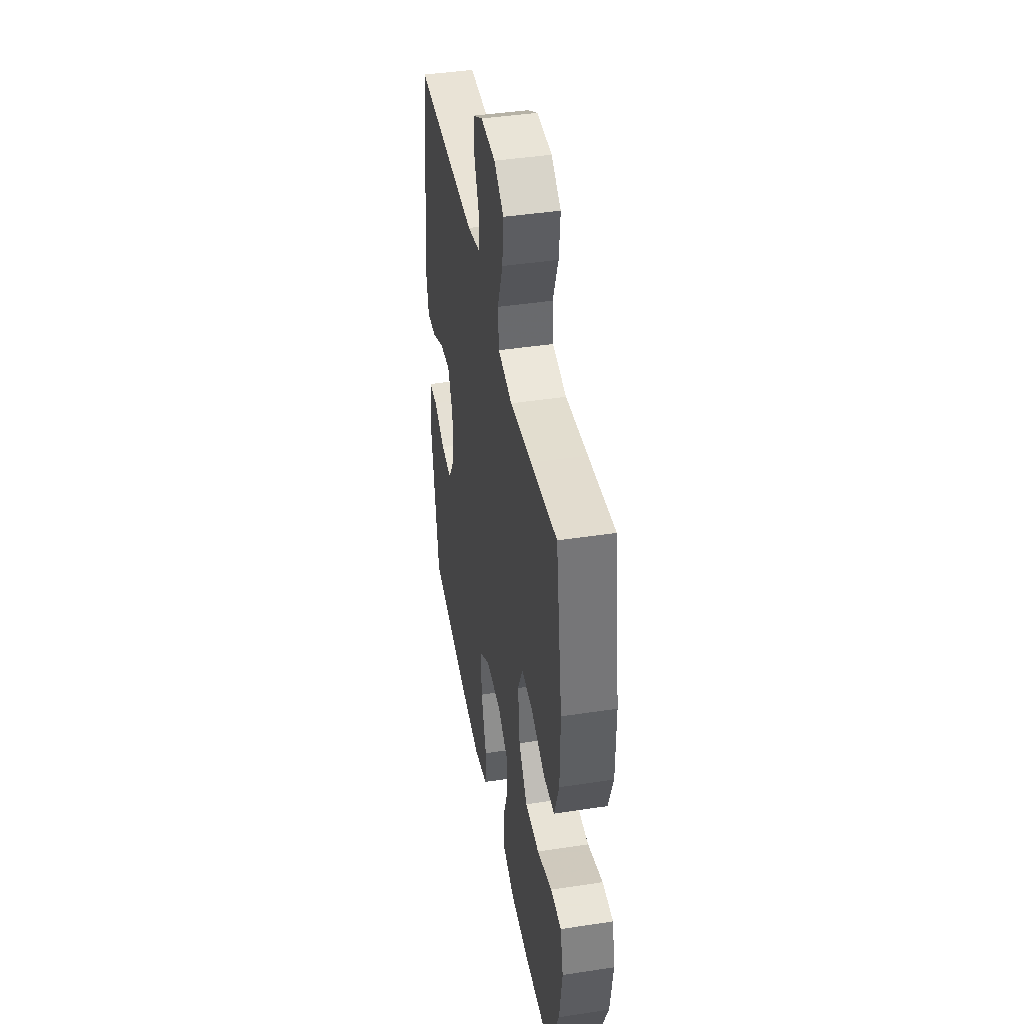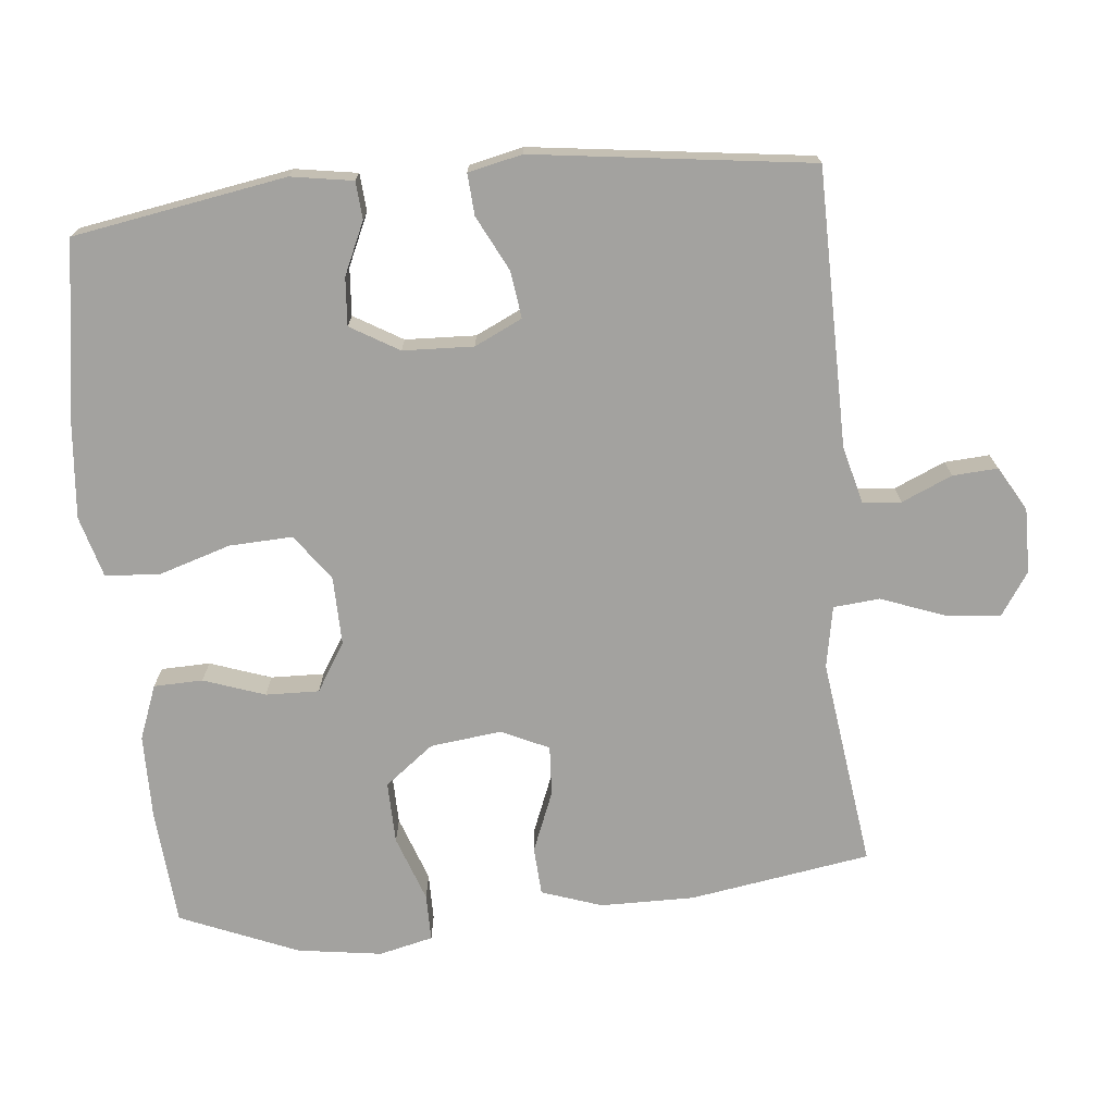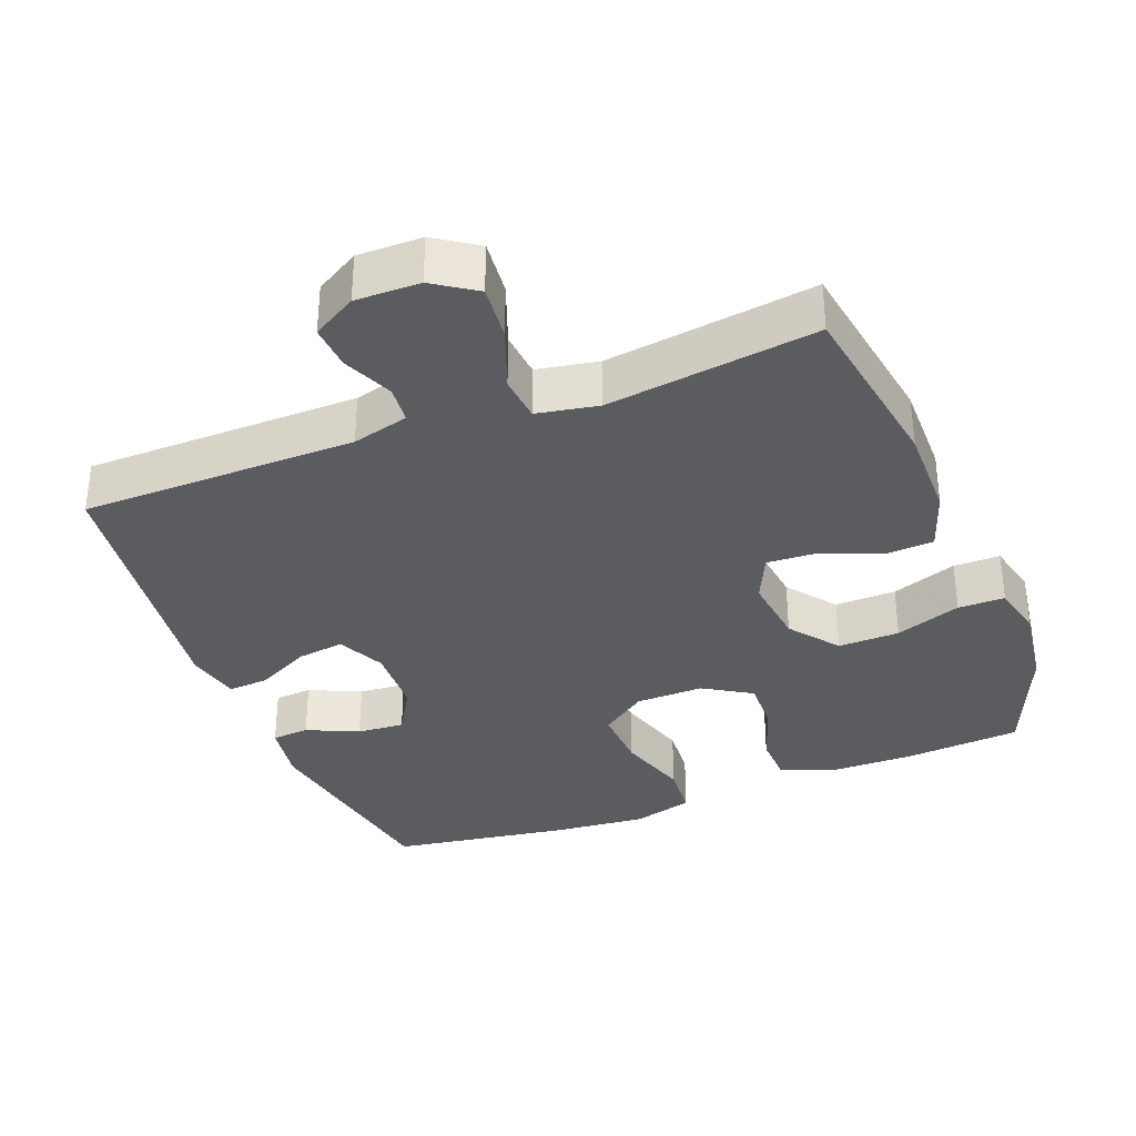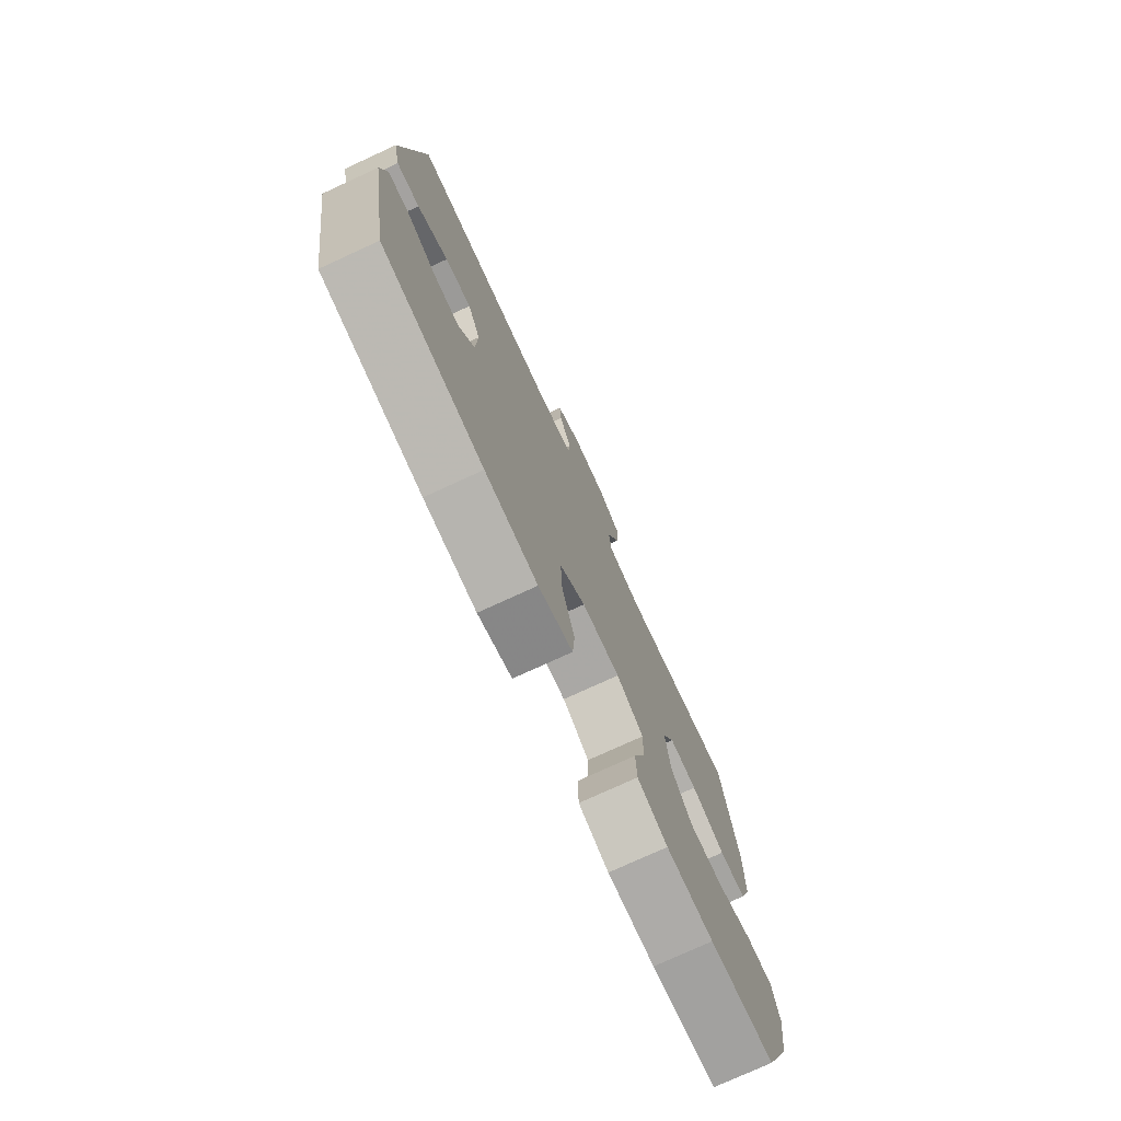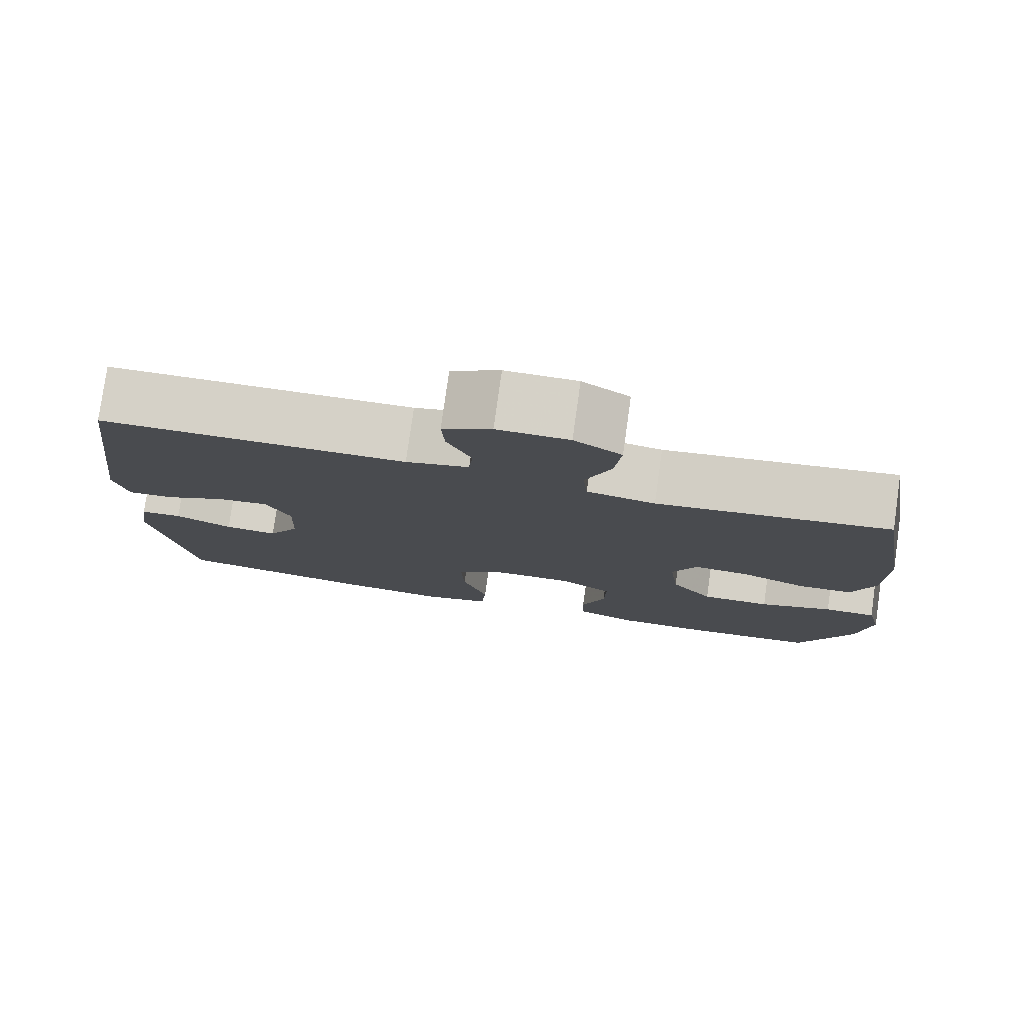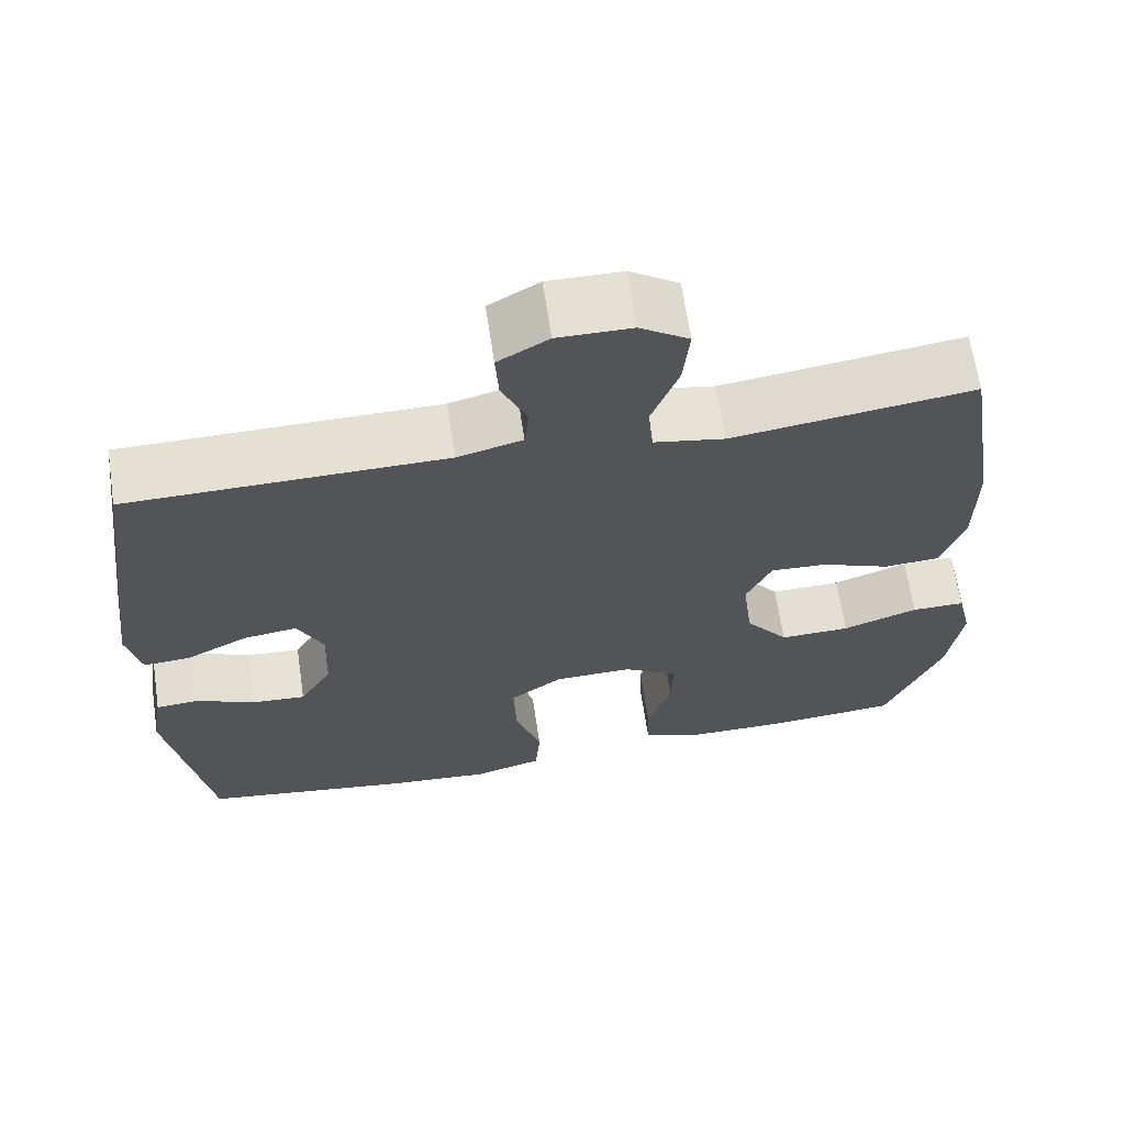
<metadata>
{"format":"obj","ext":"obj","renderer":"f3d","projection":"perspective","resolution":1024,"background":"white","views":[{"elev":42.8,"azim":79.7,"up":"+Z"},{"elev":-72.5,"azim":-84.4,"up":"+Y"},{"elev":-34.4,"azim":21.3,"up":"+Y"},{"elev":-76.1,"azim":-65.3,"up":"+Z"},{"elev":78.8,"azim":8.0,"up":"+Z"},{"elev":65.5,"azim":-8.5,"up":"+Z"}]}
</metadata>
<code>
v -0.5 0.07 -0.5
v -0.551 0.07 -0.201
v -0.537 0.07 -0.114
v -0.484 0.07 -0.11
v -0.411 0.07 -0.143
v -0.344 0.07 -0.148
v -0.304 0.07 -0.08
v -0.3 0.07 0.019
v -0.332 0.07 0.086
v -0.398 0.07 0.077
v -0.475 0.07 0.038
v -0.533 0.07 0.034
v -0.55 0.07 0.11
v -0.5 0.07 0.5
v -0.111 0.07 0.504
v -0.031 0.07 0.525
v -0.026 0.07 0.579
v -0.057 0.07 0.65
v -0.061 0.07 0.713
v 0.001 0.07 0.749
v 0.092 0.07 0.748
v 0.152 0.07 0.708
v 0.144 0.07 0.629
v 0.111 0.07 0.541
v 0.117 0.07 0.476
v 0.204 0.07 0.46
v 0.338 0.07 0.478
v 0.5 0.07 0.5
v 0.541 0.07 0.245
v 0.54 0.07 0.113
v 0.511 0.07 0.028
v 0.443 0.07 0.024
v 0.358 0.07 0.058
v 0.288 0.07 0.062
v 0.257 0.07 -0.005
v 0.269 0.07 -0.105
v 0.322 0.07 -0.174
v 0.409 0.07 -0.172
v 0.502 0.07 -0.139
v 0.568 0.07 -0.139
v 0.586 0.07 -0.215
v 0.569 0.07 -0.334
v 0.5 0.07 -0.5
v 0.336 0.07 -0.513
v 0.217 0.07 -0.512
v 0.141 0.07 -0.483
v 0.139 0.07 -0.414
v 0.169 0.07 -0.328
v 0.171 0.07 -0.253
v 0.103 0.07 -0.211
v 0.007 0.07 -0.213
v -0.058 0.07 -0.26
v -0.054 0.07 -0.349
v -0.022 0.07 -0.451
v -0.028 0.07 -0.527
v -0.114 0.07 -0.551
v -0.246 0.07 -0.539
v -0.5 0 -0.5
v -0.551 0 -0.201
v -0.537 0 -0.114
v -0.484 0 -0.11
v -0.411 0 -0.143
v -0.344 0 -0.148
v -0.304 0 -0.08
v -0.3 0 0.019
v -0.332 0 0.086
v -0.398 0 0.077
v -0.475 0 0.038
v -0.533 0 0.034
v -0.55 0 0.11
v -0.5 0 0.5
v -0.111 0 0.504
v -0.031 0 0.525
v -0.026 0 0.579
v -0.057 0 0.65
v -0.061 0 0.713
v 0.001 0 0.749
v 0.092 0 0.748
v 0.152 0 0.708
v 0.144 0 0.629
v 0.111 0 0.541
v 0.117 0 0.476
v 0.204 0 0.46
v 0.338 0 0.478
v 0.5 0 0.5
v 0.541 0 0.245
v 0.54 0 0.113
v 0.511 0 0.028
v 0.443 0 0.024
v 0.358 0 0.058
v 0.288 0 0.062
v 0.257 0 -0.005
v 0.269 0 -0.105
v 0.322 0 -0.174
v 0.409 0 -0.172
v 0.502 0 -0.139
v 0.568 0 -0.139
v 0.586 0 -0.215
v 0.569 0 -0.334
v 0.5 0 -0.5
v 0.336 0 -0.513
v 0.217 0 -0.512
v 0.141 0 -0.483
v 0.139 0 -0.414
v 0.169 0 -0.328
v 0.171 0 -0.253
v 0.103 0 -0.211
v 0.007 0 -0.213
v -0.058 0 -0.26
v -0.054 0 -0.349
v -0.022 0 -0.451
v -0.028 0 -0.527
v -0.114 0 -0.551
v -0.246 0 -0.539
f 53 54 55 56
f 52 53 56 57
f 45 46 47 48
f 45 48 49
f 44 45 49
f 43 44 49
f 42 43 49
f 41 42 49 50
f 38 39 40 41
f 37 38 41 50
f 30 31 32 33
f 30 33 34
f 27 28 29 30
f 26 27 30 34
f 25 26 34 35
f 21 22 23 24
f 19 20 21 24
f 17 18 19 24
f 16 17 24 25
f 15 16 25 35
f 10 11 12 13
f 9 10 13 14
f 8 9 14 15
f 2 3 4 5
f 2 5 6
f 52 57 1 2
f 51 52 2 6
f 36 37 50 51
f 36 51 6 7
f 15 35 36
f 7 8 15 36
f 113 112 111 110
f 114 113 110 109
f 105 104 103 102
f 106 105 102
f 106 102 101
f 106 101 100
f 106 100 99
f 107 106 99 98
f 98 97 96 95
f 107 98 95 94
f 90 89 88 87
f 91 90 87
f 87 86 85 84
f 91 87 84 83
f 92 91 83 82
f 81 80 79 78
f 81 78 77 76
f 81 76 75 74
f 82 81 74 73
f 92 82 73 72
f 70 69 68 67
f 71 70 67 66
f 72 71 66 65
f 62 61 60 59
f 63 62 59
f 59 58 114 109
f 63 59 109 108
f 108 107 94 93
f 64 63 108 93
f 93 92 72
f 93 72 65 64
f 1 58 59 2
f 2 59 60 3
f 3 60 61 4
f 4 61 62 5
f 5 62 63 6
f 6 63 64 7
f 7 64 65 8
f 8 65 66 9
f 9 66 67 10
f 10 67 68 11
f 11 68 69 12
f 12 69 70 13
f 13 70 71 14
f 14 71 72 15
f 15 72 73 16
f 16 73 74 17
f 17 74 75 18
f 18 75 76 19
f 19 76 77 20
f 20 77 78 21
f 21 78 79 22
f 22 79 80 23
f 23 80 81 24
f 24 81 82 25
f 25 82 83 26
f 26 83 84 27
f 27 84 85 28
f 28 85 86 29
f 29 86 87 30
f 30 87 88 31
f 31 88 89 32
f 32 89 90 33
f 33 90 91 34
f 34 91 92 35
f 35 92 93 36
f 36 93 94 37
f 37 94 95 38
f 38 95 96 39
f 39 96 97 40
f 40 97 98 41
f 41 98 99 42
f 42 99 100 43
f 43 100 101 44
f 44 101 102 45
f 45 102 103 46
f 46 103 104 47
f 47 104 105 48
f 48 105 106 49
f 49 106 107 50
f 50 107 108 51
f 51 108 109 52
f 52 109 110 53
f 53 110 111 54
f 54 111 112 55
f 55 112 113 56
f 56 113 114 57
f 57 114 58 1

</code>
